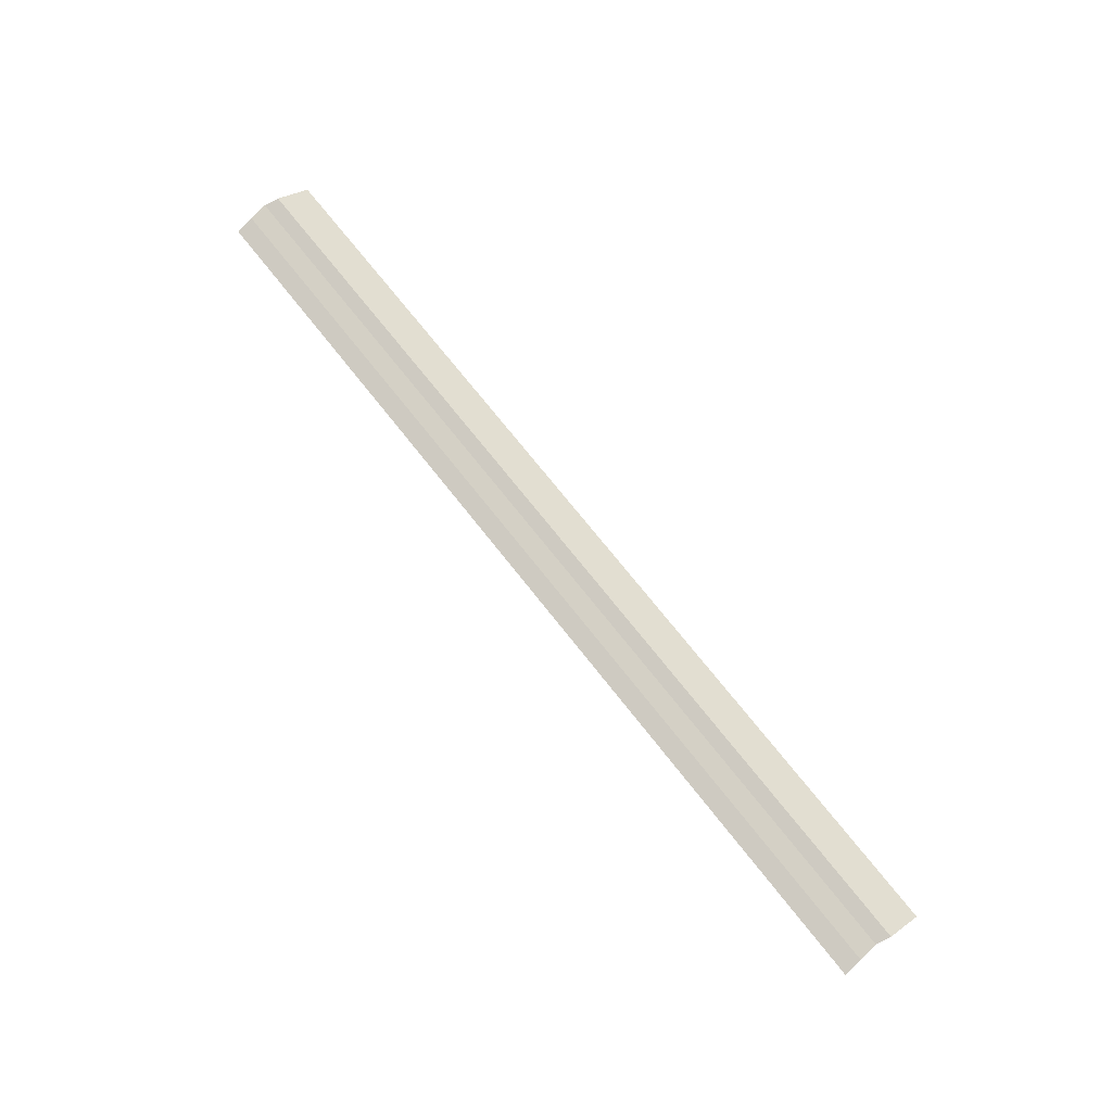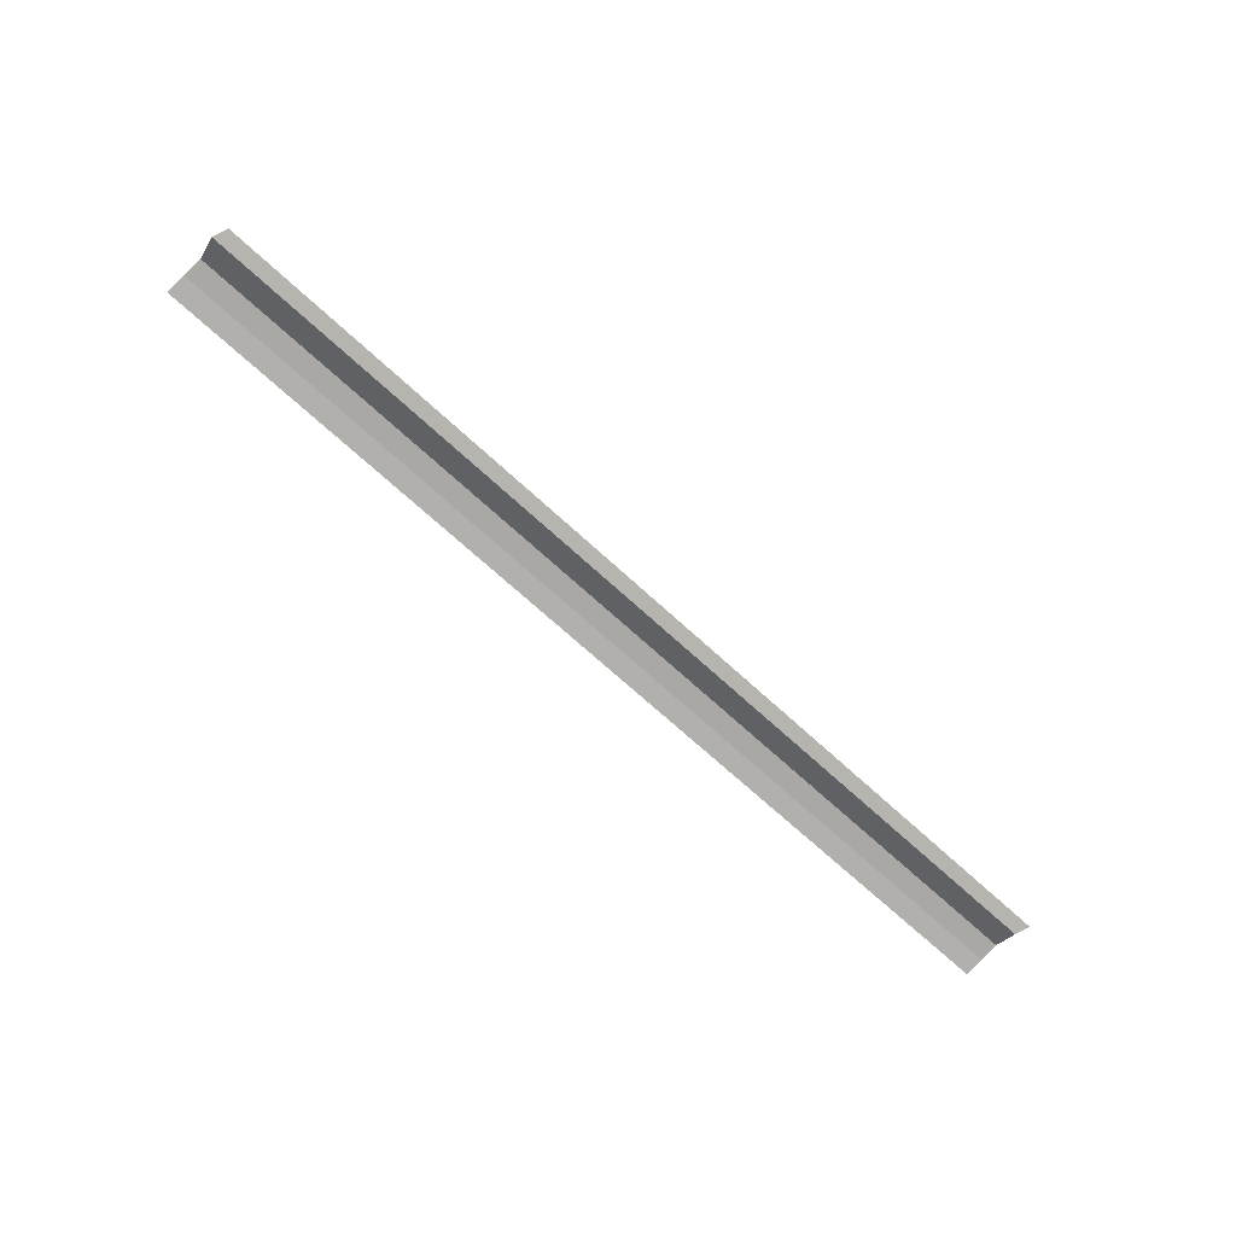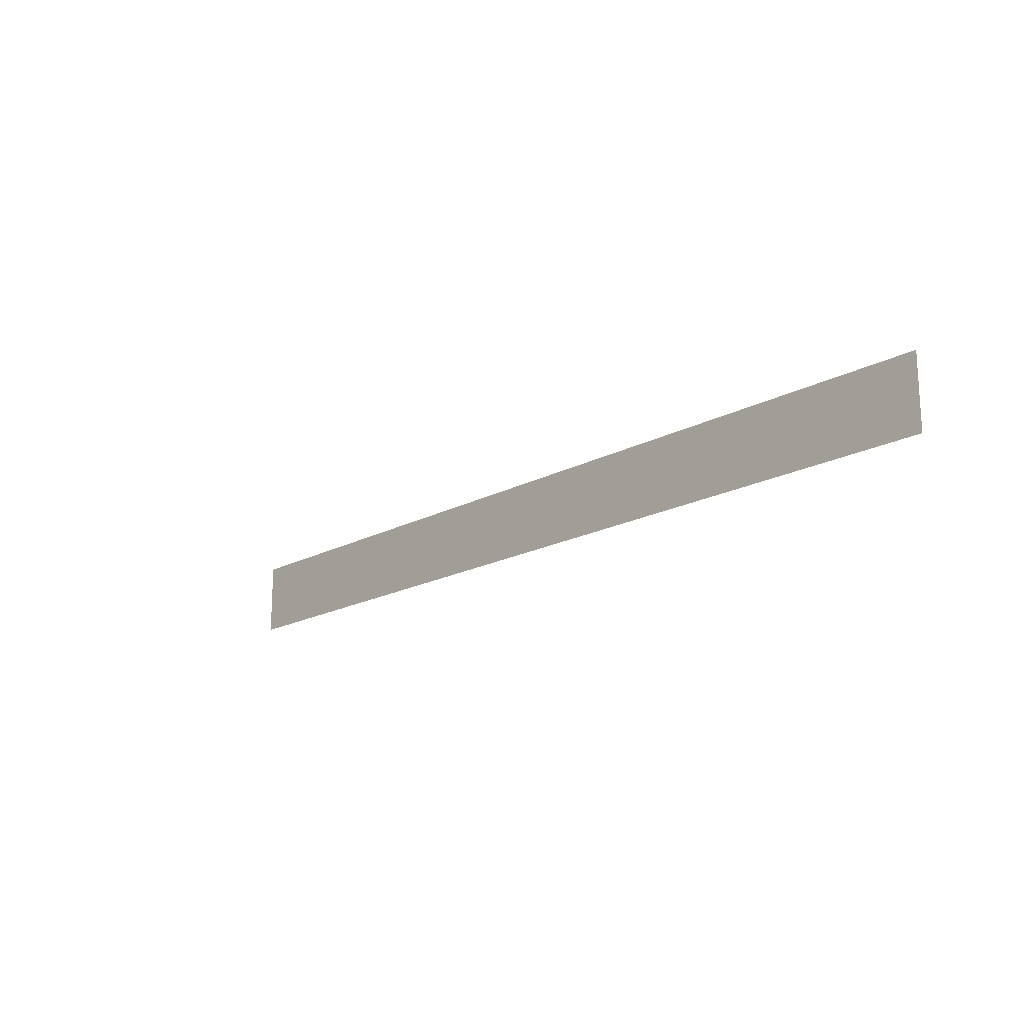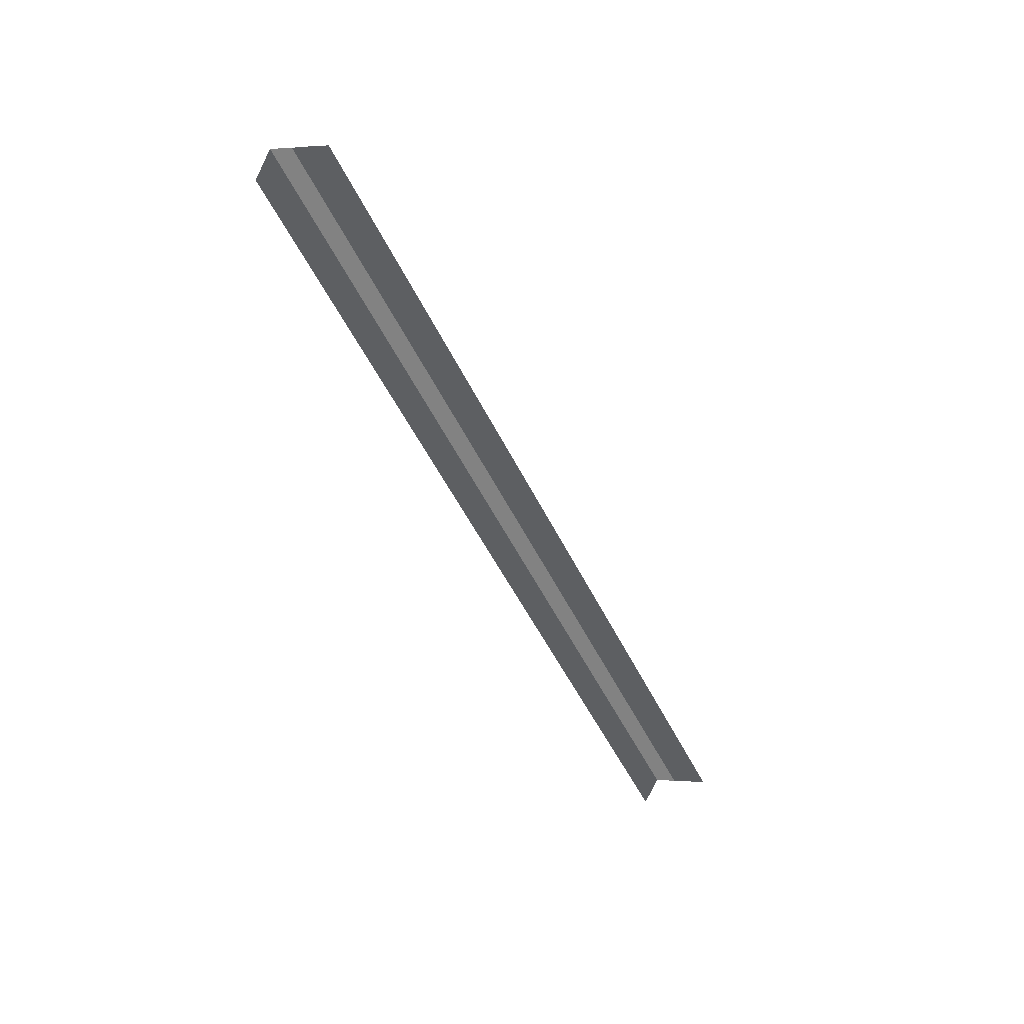
<metadata>
{"format":"obj","ext":"obj","renderer":"f3d","projection":"perspective","resolution":1024,"background":"white","views":[{"elev":69.1,"azim":51.9,"up":"+Y"},{"elev":-67.4,"azim":-43.1,"up":"+Y"},{"elev":-17.5,"azim":47.0,"up":"+Z"},{"elev":-49.8,"azim":114.4,"up":"+Y"}]}
</metadata>
<code>
o 5505
v 2229 1877 16.19
v 2229 1877 16.19
v 2229 1877 16.19
v 2229 1877 16.19
v 2229 1877 16.19
v 2229 1877 16.19
v 2229 1877 16.19
v 2229 1877 16.19
v 2229 1877 16.19
v 2229 1877 16.19
v 2229 1877 16.19
v 2229 1877 16.19
v 2229 1877 16.19
v 2229 1877 16.19
v 2229 1877 16.19
v 2229 1877 16.19
v 2229 1877 16.19
v 2229 1877 16.19
v 2229 1877 16.19
v 2229 1877 16.19
v 2229 1877 16.19
v 2229 1877 16.19
v 2229 1877 16.19
v 2229 1877 16.19
v 2229 1877 16.19
v 2229 1877 16.19
v 2229 1877 16.19
v 2229 1877 16.19
v 2229 1877 16.19
v 2229 1877 16.19
v 2229 1877 16.19
v 2229 1877 16.19
v 2229 1877 16.19
v 2229 1877 16.19
v 2229 1877 16.19
v 2229 1877 16.19
f 1 2 3
f 3 4 5
f 6 7 8
f 8 9 10
f 11 12 13
f 14 12 13
f 15 16 13
f 14 17 18
f 18 19 20
f 21 12 22
f 21 23 24
f 24 25 26
f 27 28 29
f 29 30 31
f 32 33 34
f 34 35 36

</code>
